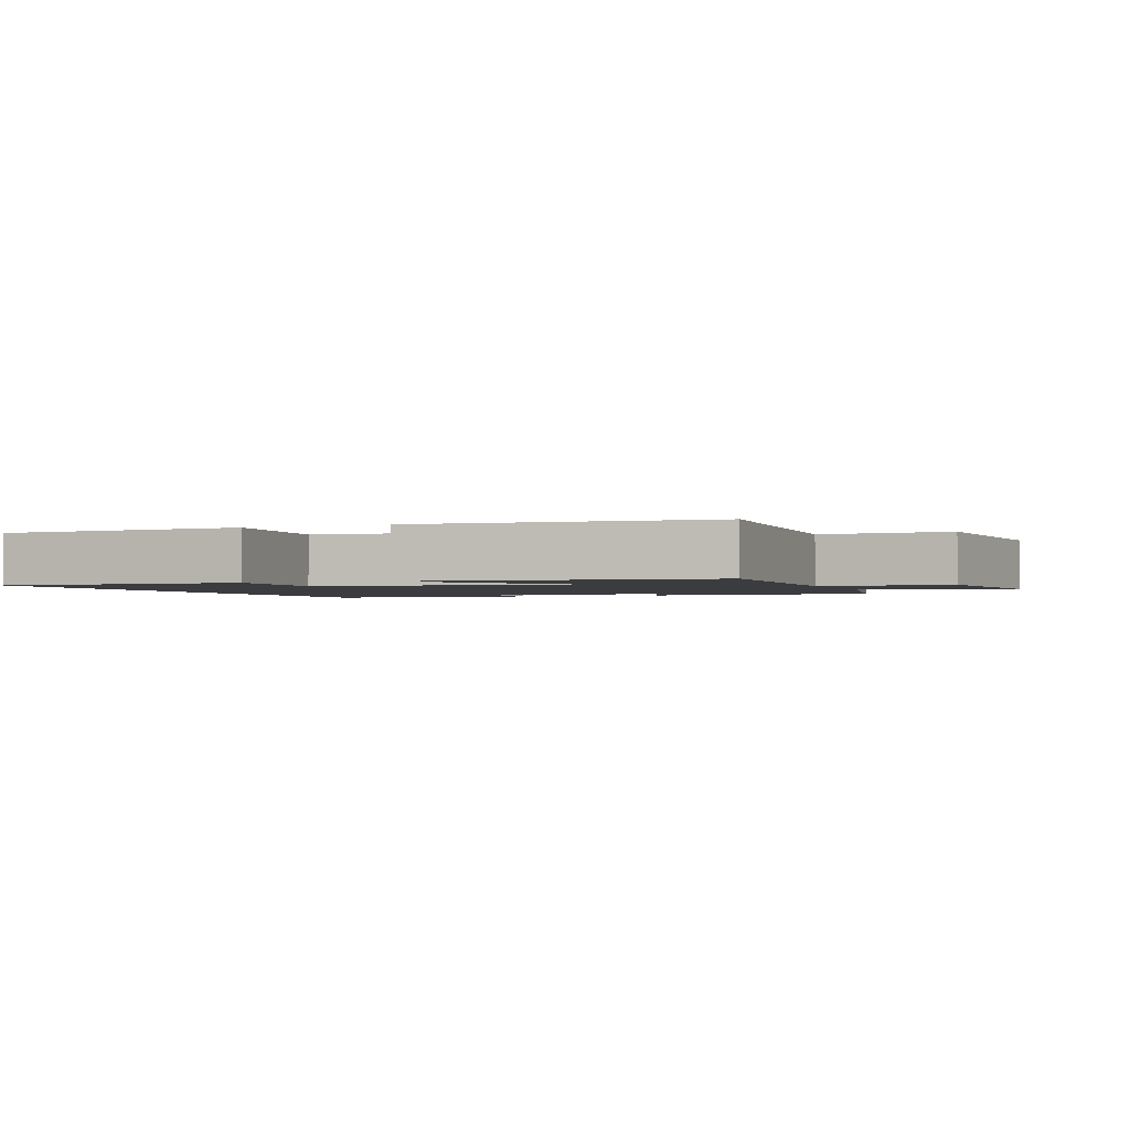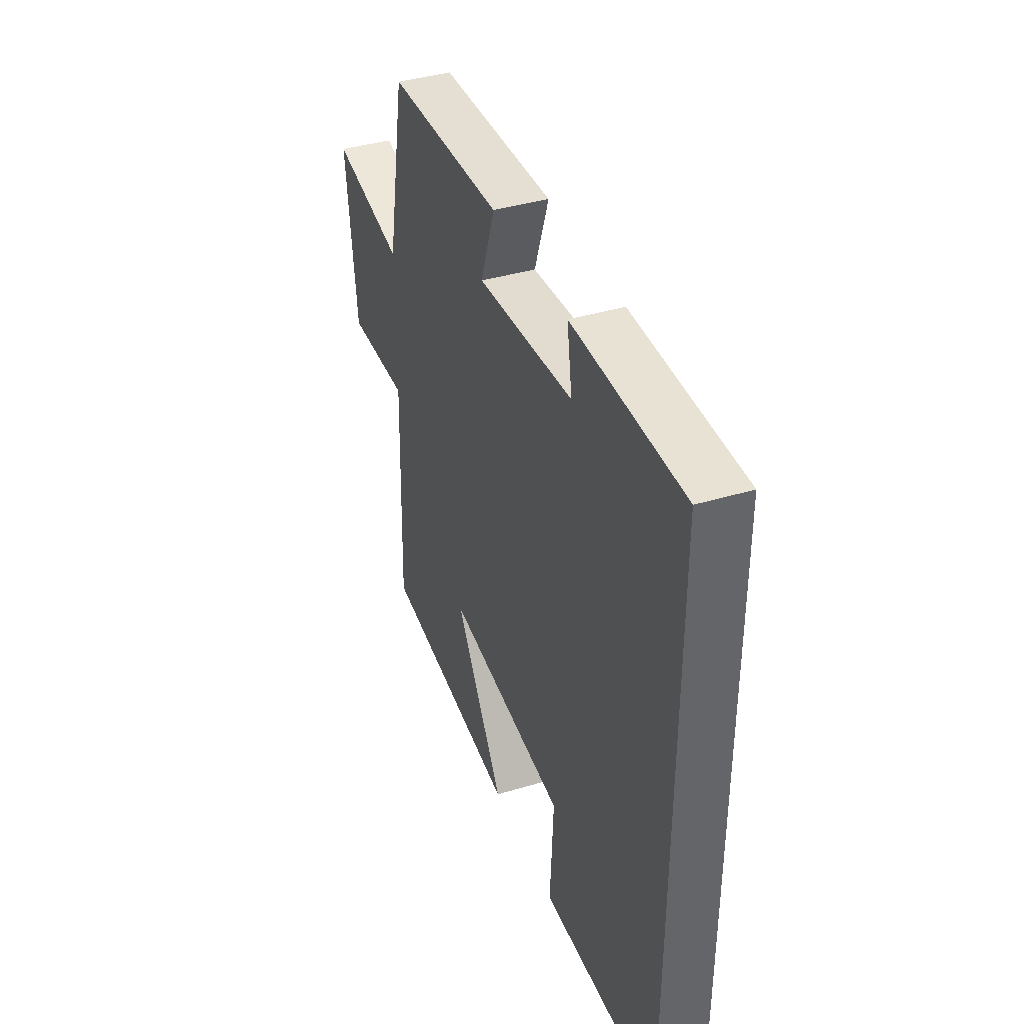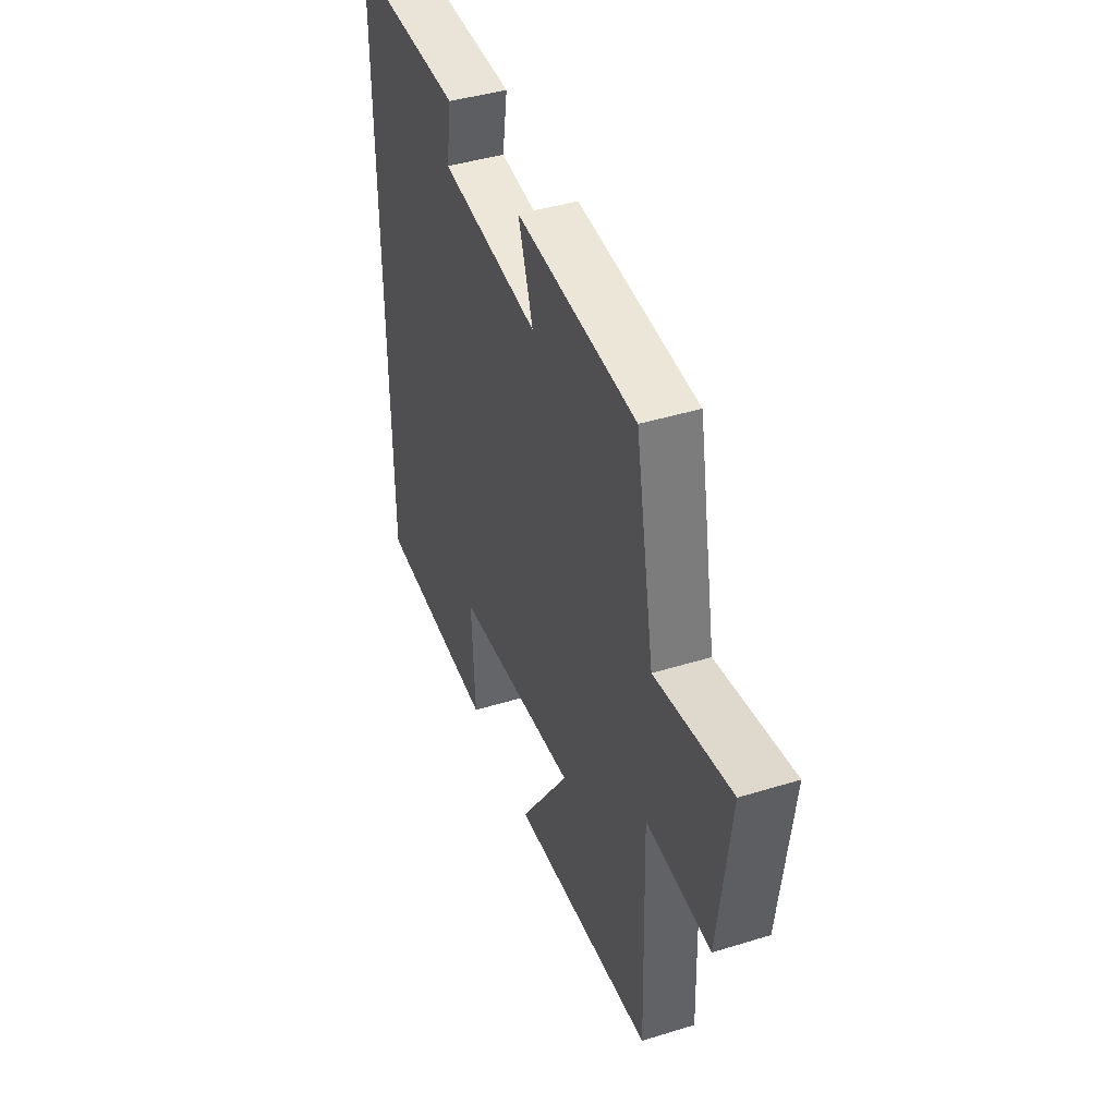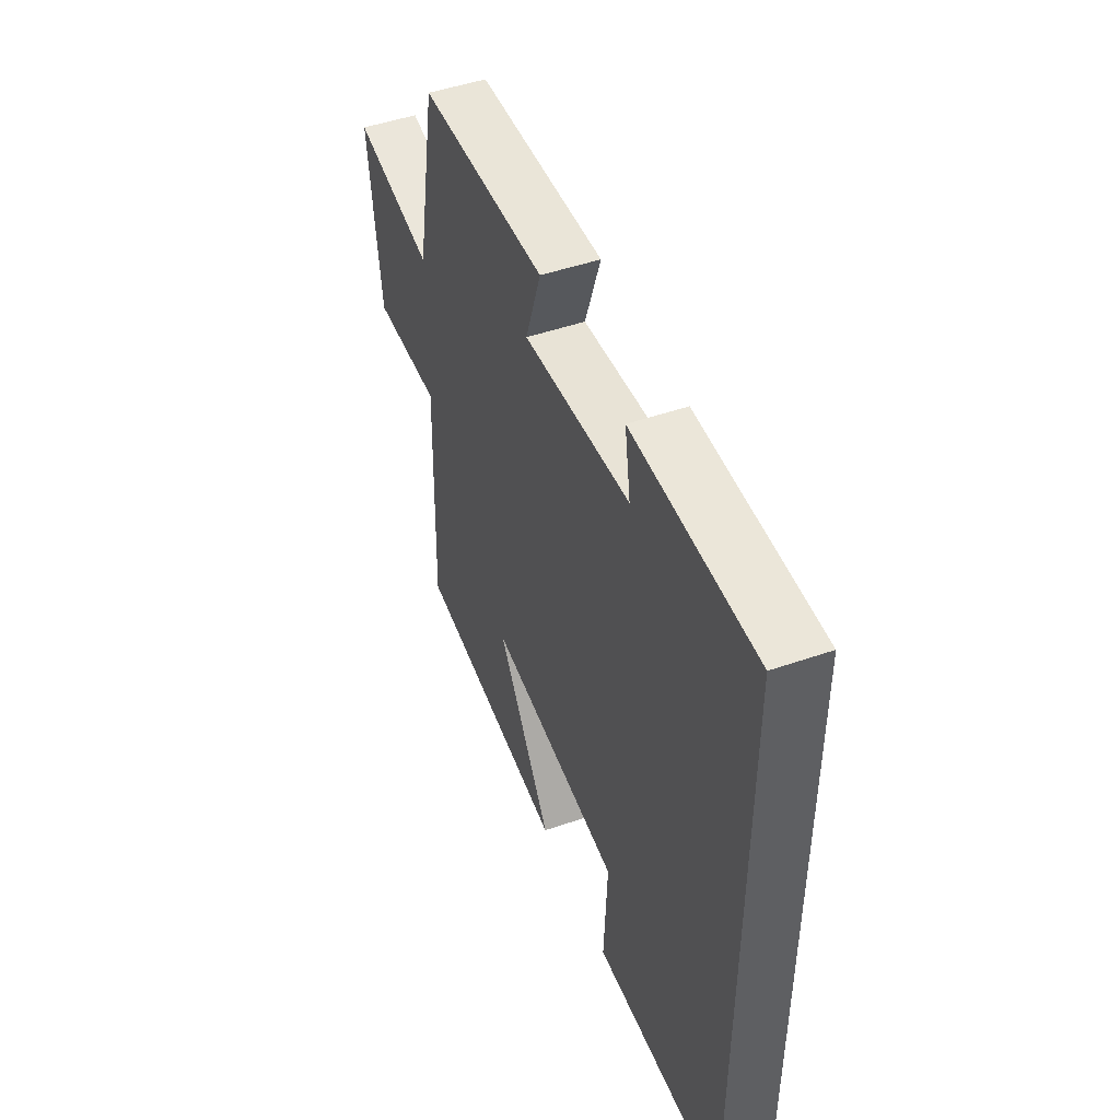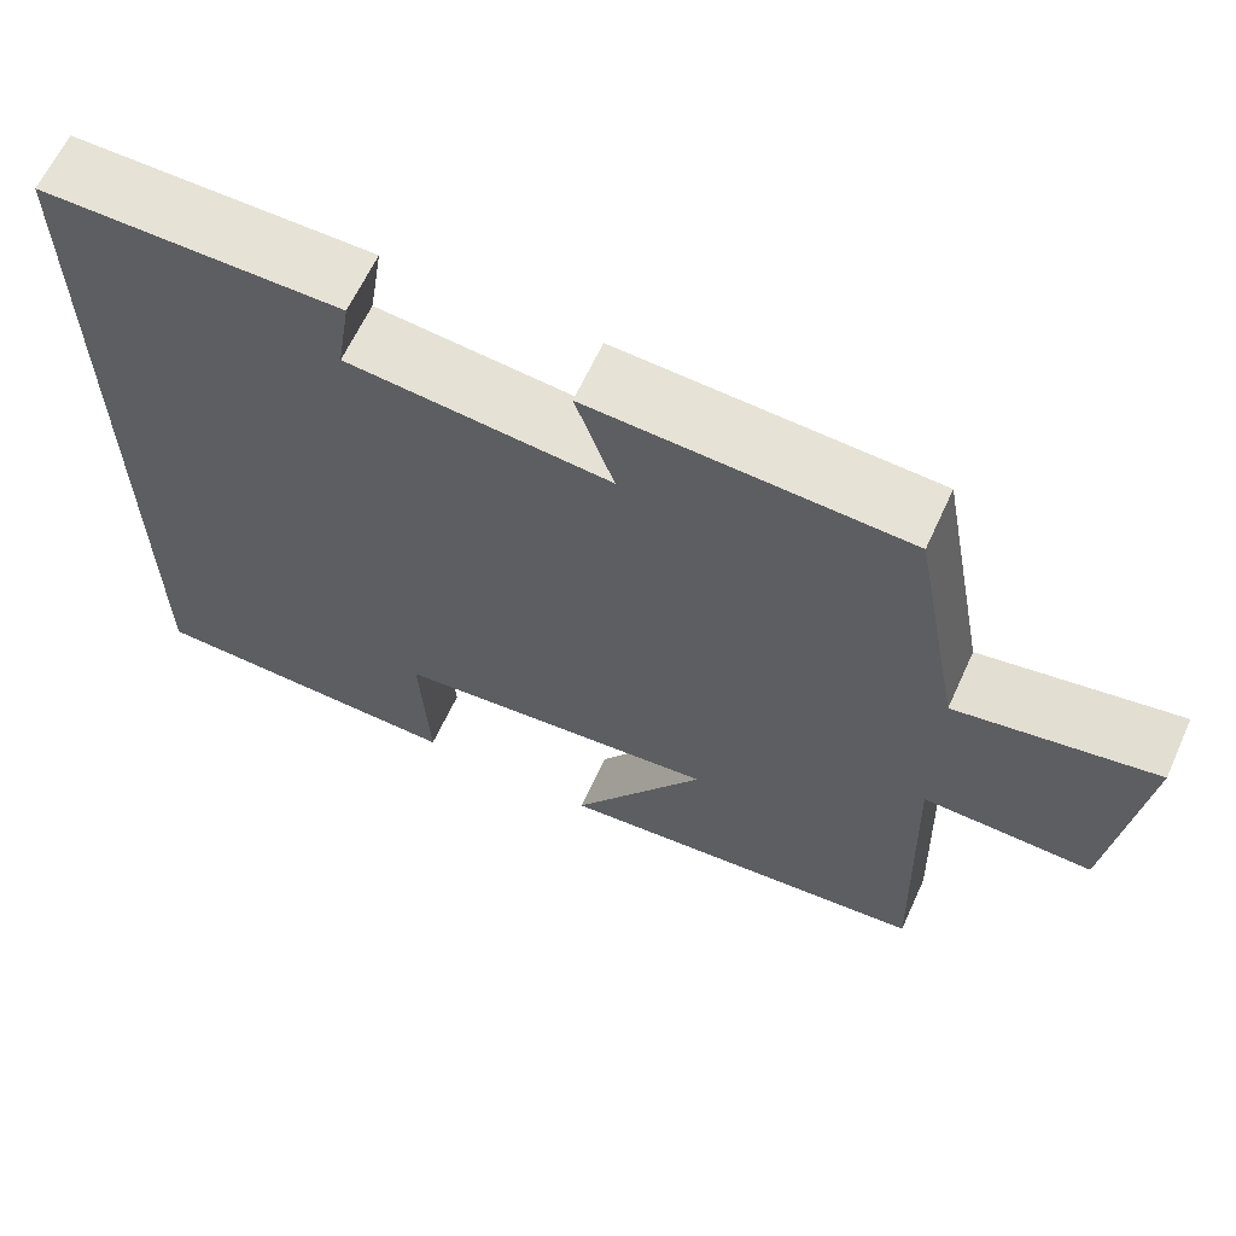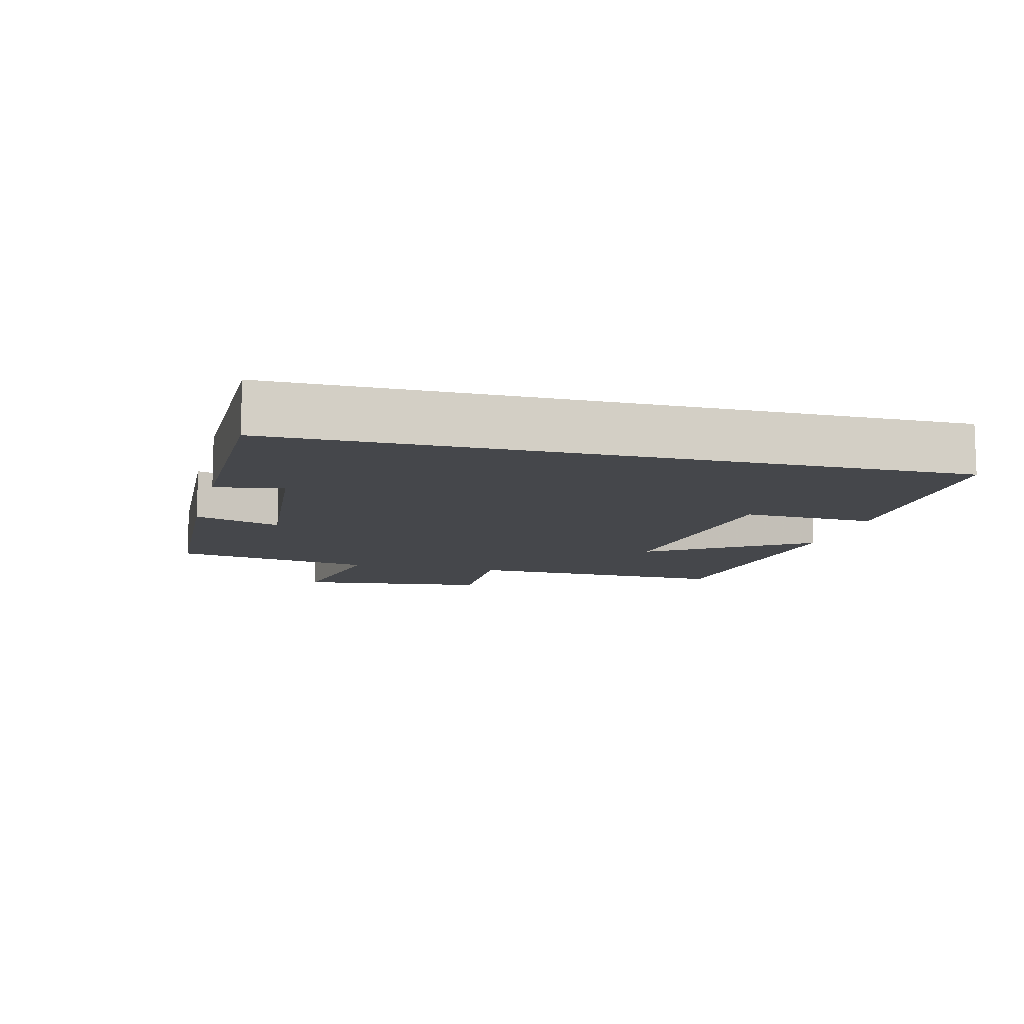
<metadata>
{"format":"obj","ext":"obj","renderer":"f3d","projection":"perspective","resolution":1024,"background":"white","views":[{"elev":-1.9,"azim":-158.7,"up":"+Y"},{"elev":39.8,"azim":69.6,"up":"+Z"},{"elev":43.0,"azim":-110.1,"up":"+Z"},{"elev":48.1,"azim":68.7,"up":"+Z"},{"elev":63.6,"azim":-155.4,"up":"+Z"},{"elev":-10.3,"azim":75.7,"up":"+Y"}]}
</metadata>
<code>
v 0.5 0.07 0.499
v 0.5 0.07 -0.49
v 0.131 0.07 -0.5
v 0.141 0.07 -0.303
v -0.233 0.07 -0.265
v -0.079 0.07 -0.5
v -0.513 0.07 -0.458
v -0.5 0.07 -0.059
v -0.694 0.07 -0.065
v -0.728 0.07 0.223
v -0.5 0.07 0.181
v -0.443 0.07 0.483
v -0.083 0.07 0.5
v -0.127 0.07 0.372
v 0.173 0.07 0.4
v 0.157 0.07 0.5
v 0.5 0 0.499
v 0.5 0 -0.49
v 0.131 0 -0.5
v 0.141 0 -0.303
v -0.233 0 -0.265
v -0.079 0 -0.5
v -0.513 0 -0.458
v -0.5 0 -0.059
v -0.694 0 -0.065
v -0.728 0 0.223
v -0.5 0 0.181
v -0.443 0 0.483
v -0.083 0 0.5
v -0.127 0 0.372
v 0.173 0 0.4
v 0.157 0 0.5
f 15 16 1 2
f 14 15 2
f 11 12 13 14
f 11 14 2
f 8 9 10 11
f 5 6 7 8
f 4 5 8 11
f 2 3 4
f 2 4 11
f 18 17 32 31
f 18 31 30
f 30 29 28 27
f 18 30 27
f 27 26 25 24
f 24 23 22 21
f 27 24 21 20
f 20 19 18
f 27 20 18
f 1 17 18 2
f 2 18 19 3
f 3 19 20 4
f 4 20 21 5
f 5 21 22 6
f 6 22 23 7
f 7 23 24 8
f 8 24 25 9
f 9 25 26 10
f 10 26 27 11
f 11 27 28 12
f 12 28 29 13
f 13 29 30 14
f 14 30 31 15
f 15 31 32 16
f 16 32 17 1

</code>
